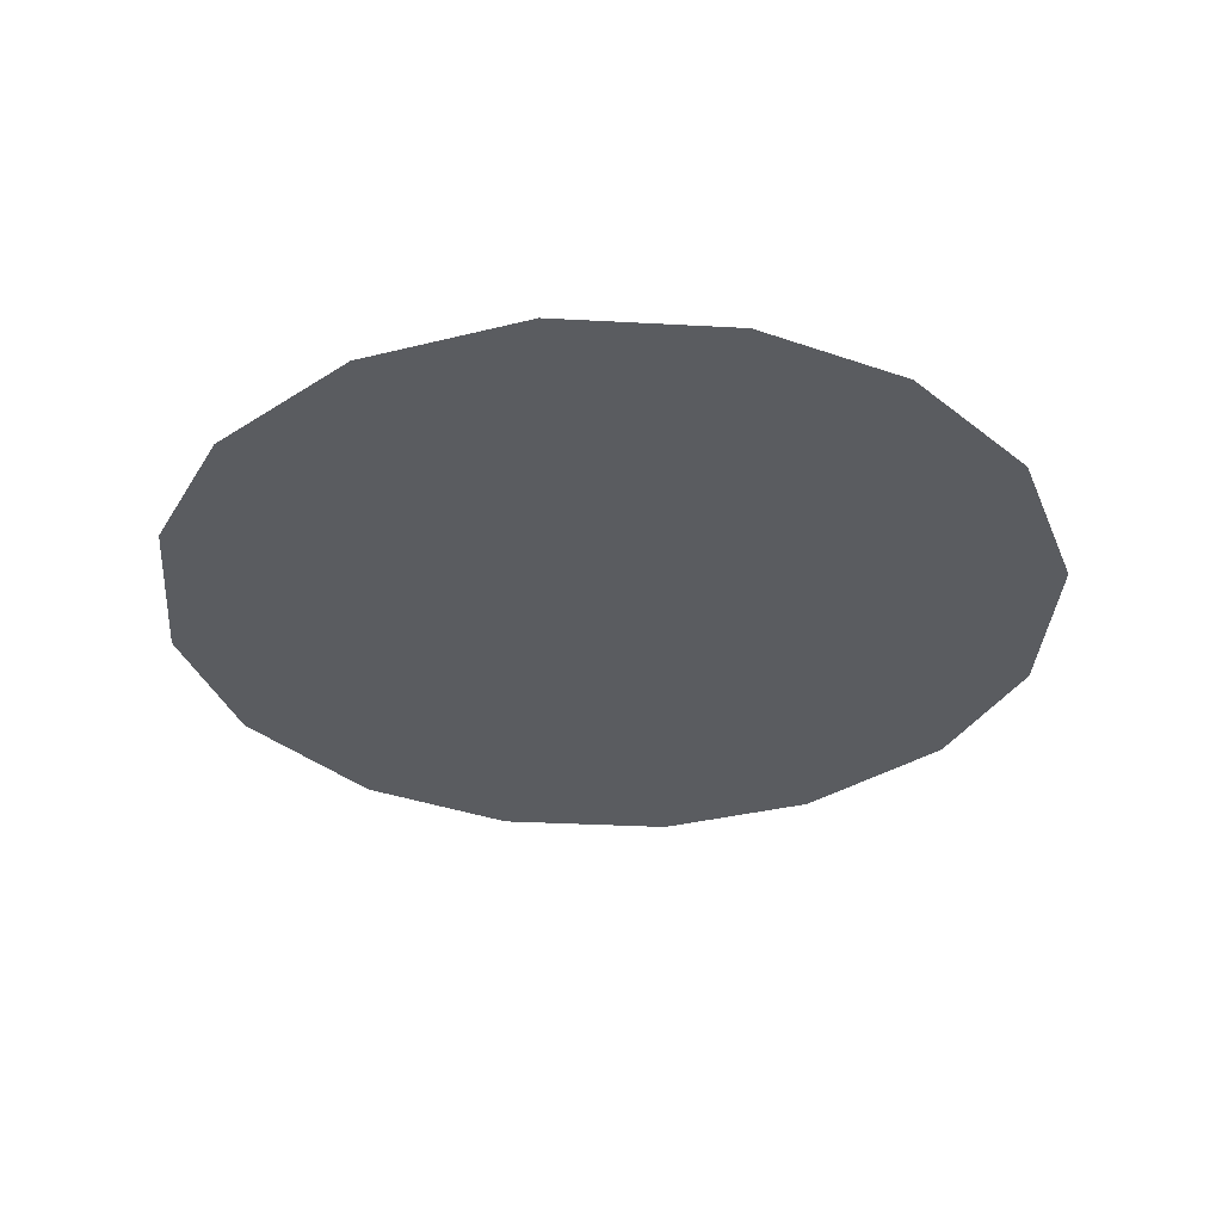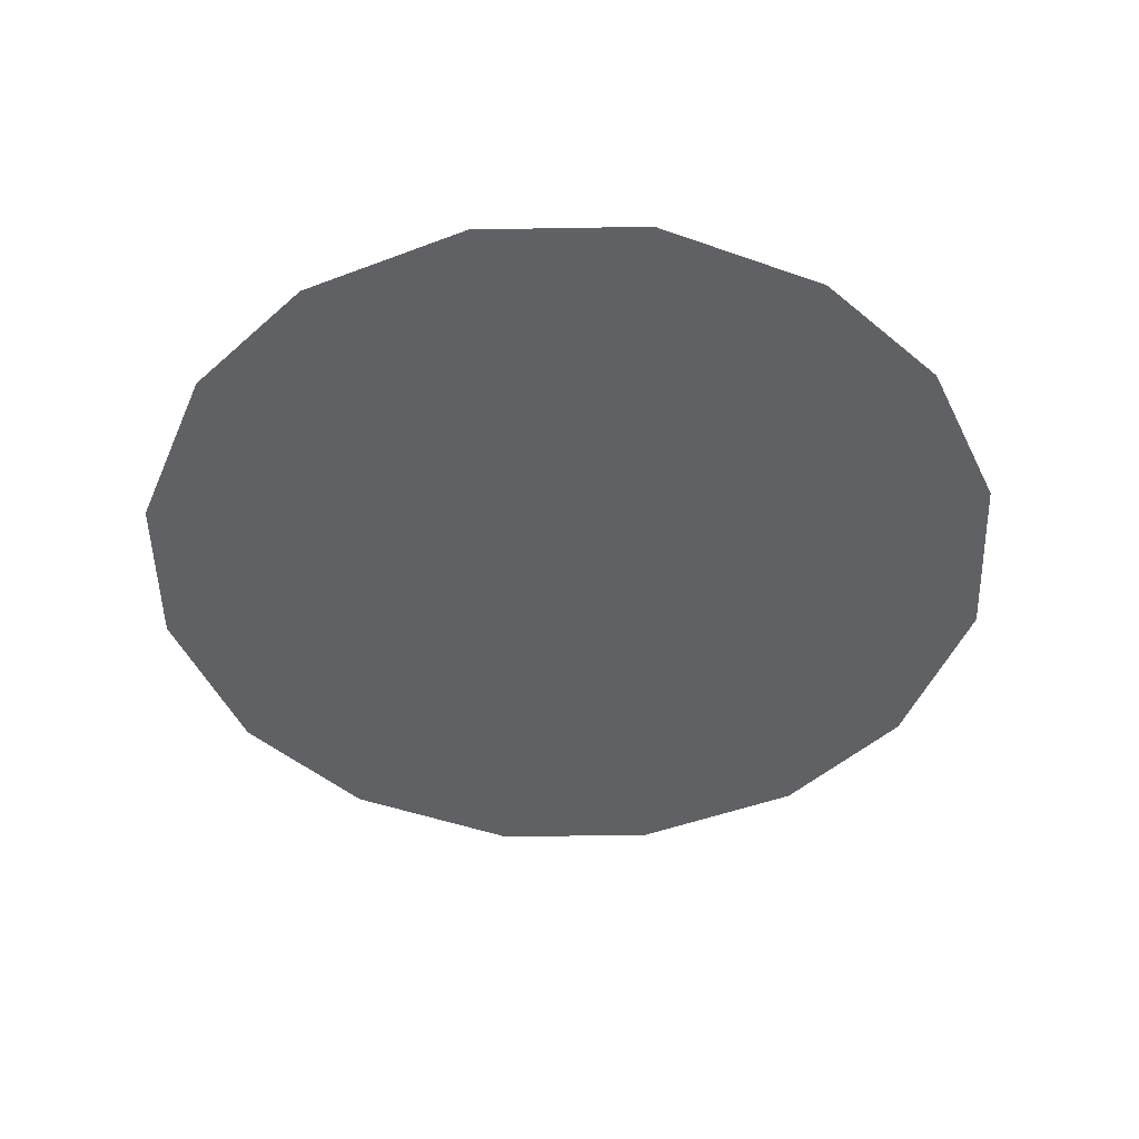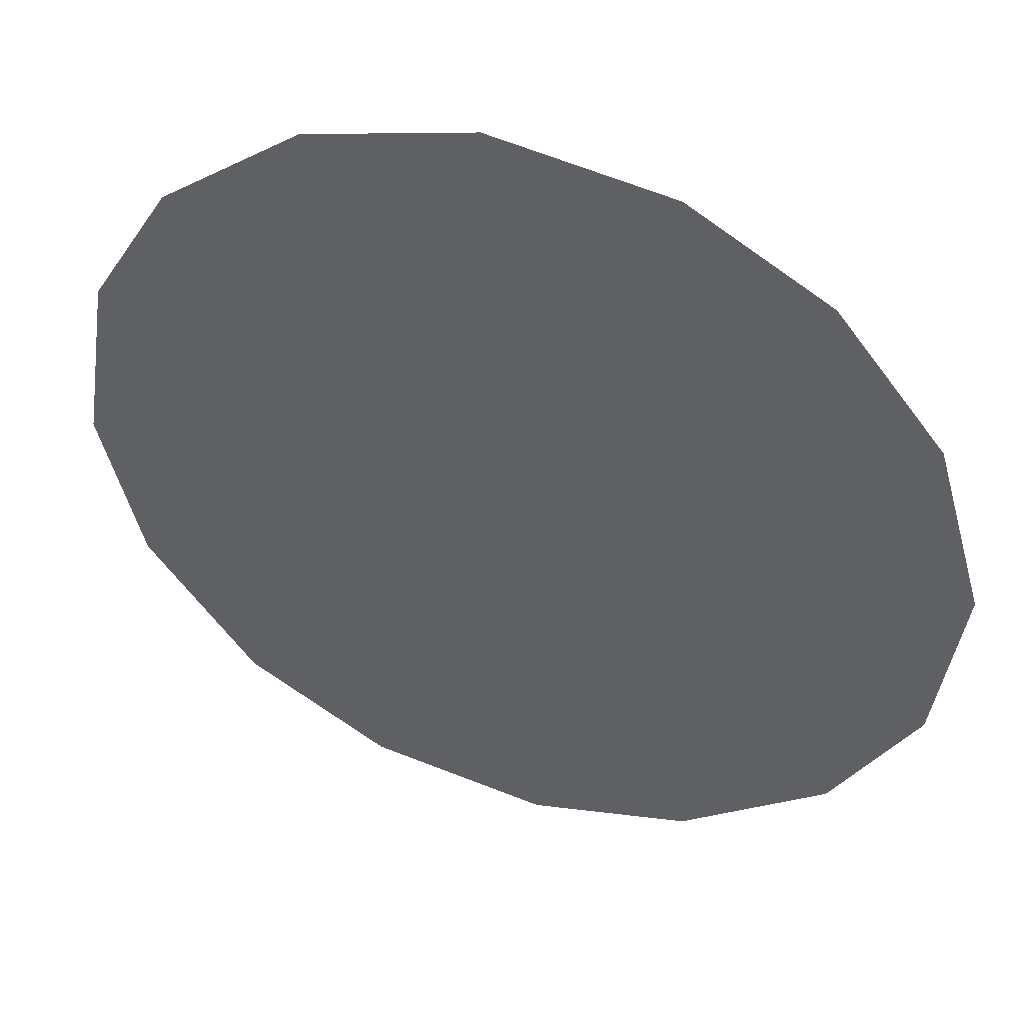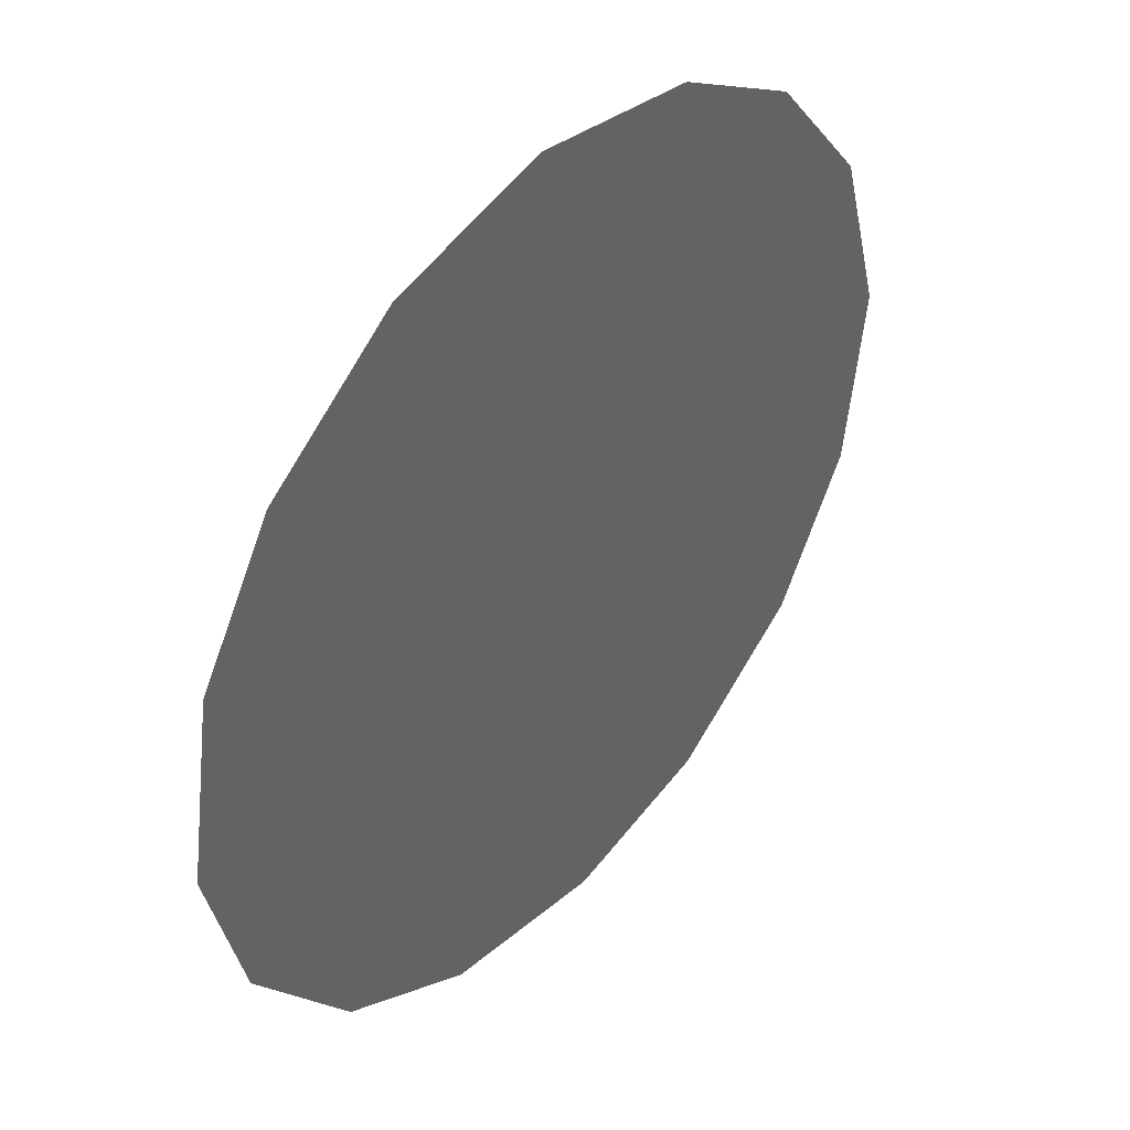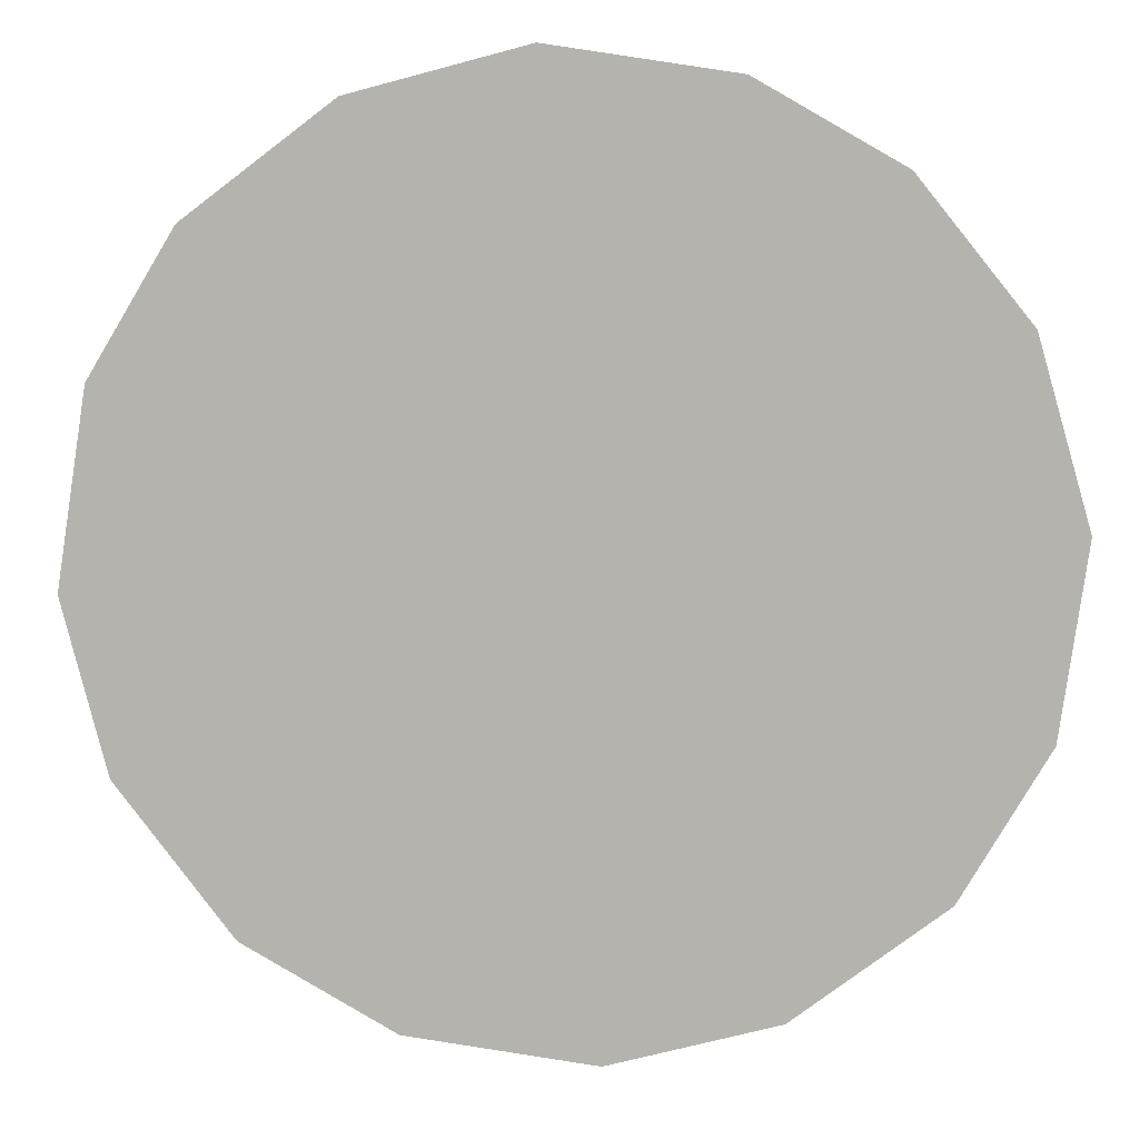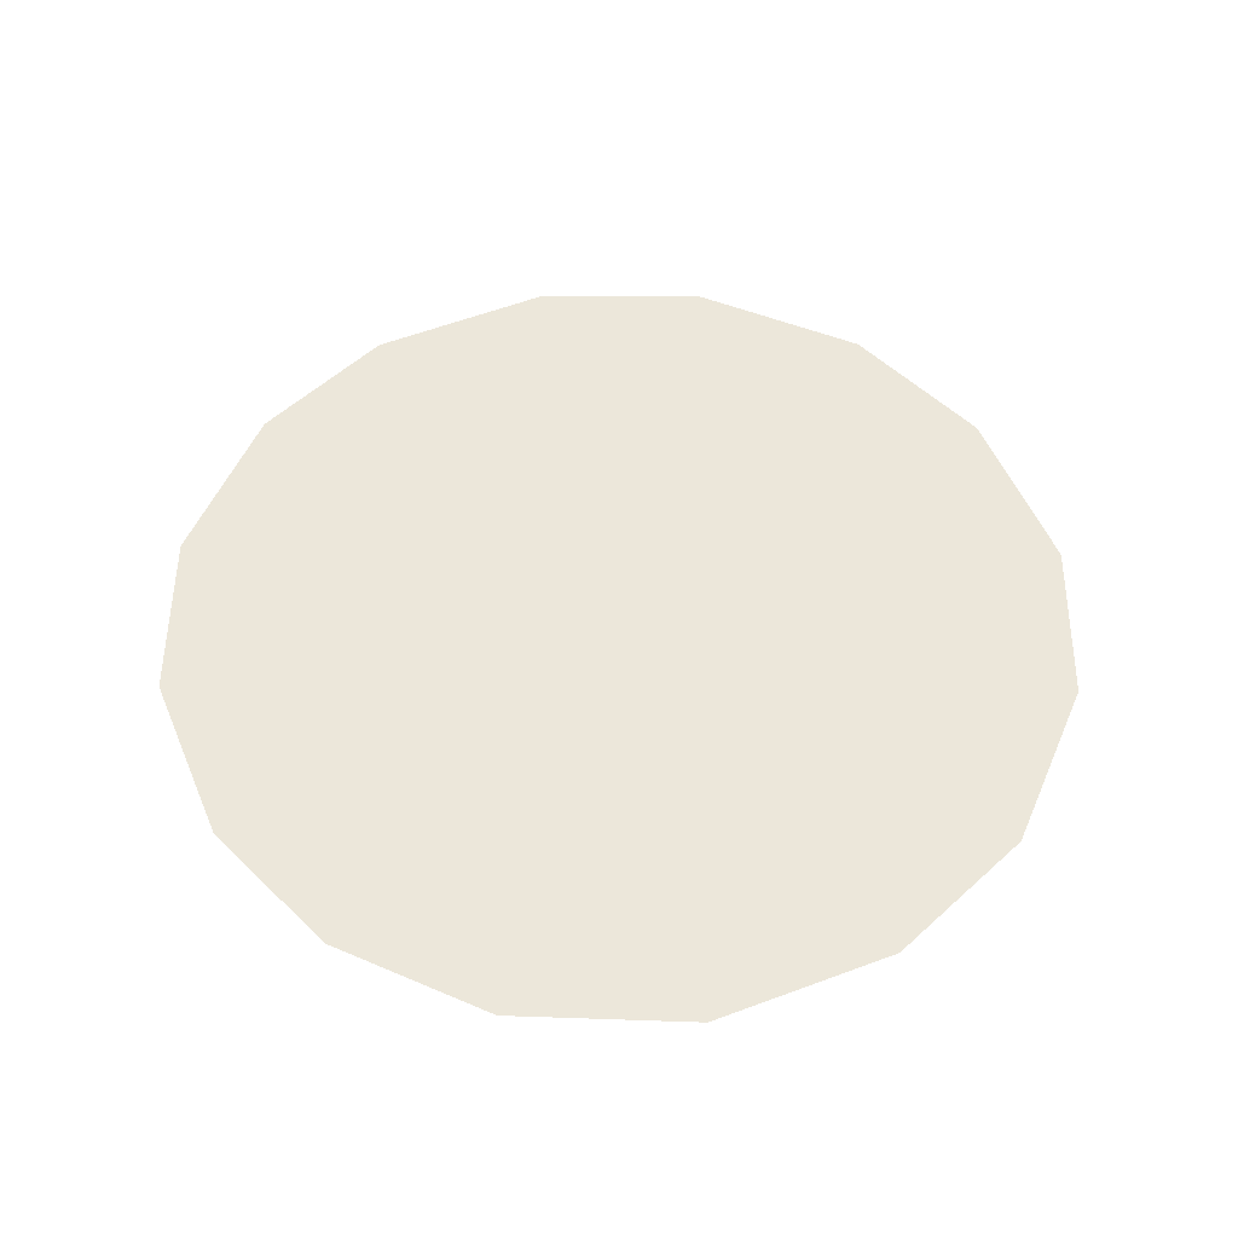
<metadata>
{"format":"obj","ext":"obj","renderer":"f3d","projection":"perspective","resolution":1024,"background":"white","views":[{"elev":-33.7,"azim":-175.8,"up":"+Z"},{"elev":-46.3,"azim":166.3,"up":"+Z"},{"elev":46.0,"azim":-160.7,"up":"+Y"},{"elev":43.1,"azim":130.4,"up":"+Y"},{"elev":9.3,"azim":-177.3,"up":"+Y"},{"elev":52.8,"azim":-104.0,"up":"+Z"}]}
</metadata>
<code>
v 1.401 0.4063 0.01
v 1.402 0.4103 0.01
v 1.405 0.4132 0.01
v 1.408 0.415 0.01
v 1.412 0.4156 0.01
v 1.416 0.4146 0.01
v 1.419 0.4122 0.01
v 1.421 0.4092 0.01
v 1.421 0.405 0.01
v 1.42 0.4014 0.01
v 1.418 0.3981 0.01
v 1.415 0.3962 0.01
v 1.411 0.3956 0.01
v 1.407 0.3965 0.01
v 1.404 0.399 0.01
v 1.402 0.4022 0.01
v 1.41 0.4086 0.01
v 1.408 0.4116 0.01
v 1.415 0.4079 0.01
v 1.406 0.4084 0.01
v 1.412 0.4118 0.01
v 1.418 0.4095 0.01
v 1.415 0.4112 0.01
v 1.418 0.406 0.01
v 1.413 0.4021 0.01
v 1.415 0.4048 0.01
v 1.412 0.4064 0.01
v 1.417 0.4017 0.01
v 1.413 0.4092 0.01
v 1.408 0.4041 0.01
v 1.419 0.4035 0.01
v 1.415 0.3993 0.01
v 1.411 0.3992 0.01
v 1.41 0.4022 0.01
v 1.407 0.4006 0.01
v 1.405 0.403 0.01
v 1.408 0.4067 0.01
v 1.405 0.4057 0.01
v 1.409 0.3986 0.01
f 34 35 39
f 19 26 24
f 13 12 33
f 7 23 22
f 6 21 23
f 27 30 34
f 18 20 17
f 35 36 15
f 20 3 2
f 18 3 20
f 18 4 3
f 31 28 10
f 32 11 28
f 9 24 31
f 26 28 31
f 23 7 6
f 9 8 24
f 29 17 27
f 19 22 23
f 22 8 7
f 27 17 37
f 4 18 21
f 2 1 20
f 21 6 5
f 5 4 21
f 22 24 8
f 1 16 36
f 29 23 21
f 22 19 24
f 18 17 21
f 26 19 27
f 32 33 12
f 19 29 27
f 26 25 28
f 37 17 20
f 25 26 27
f 32 28 25
f 11 10 28
f 23 29 19
f 17 29 21
f 36 30 38
f 39 35 14
f 9 31 10
f 26 31 24
f 32 25 33
f 11 32 12
f 34 33 25
f 13 33 39
f 27 34 25
f 34 30 35
f 36 35 30
f 14 35 15
f 37 38 30
f 15 36 16
f 37 20 38
f 27 37 30
f 20 1 38
f 1 36 38
f 13 39 14
f 34 39 33

</code>
